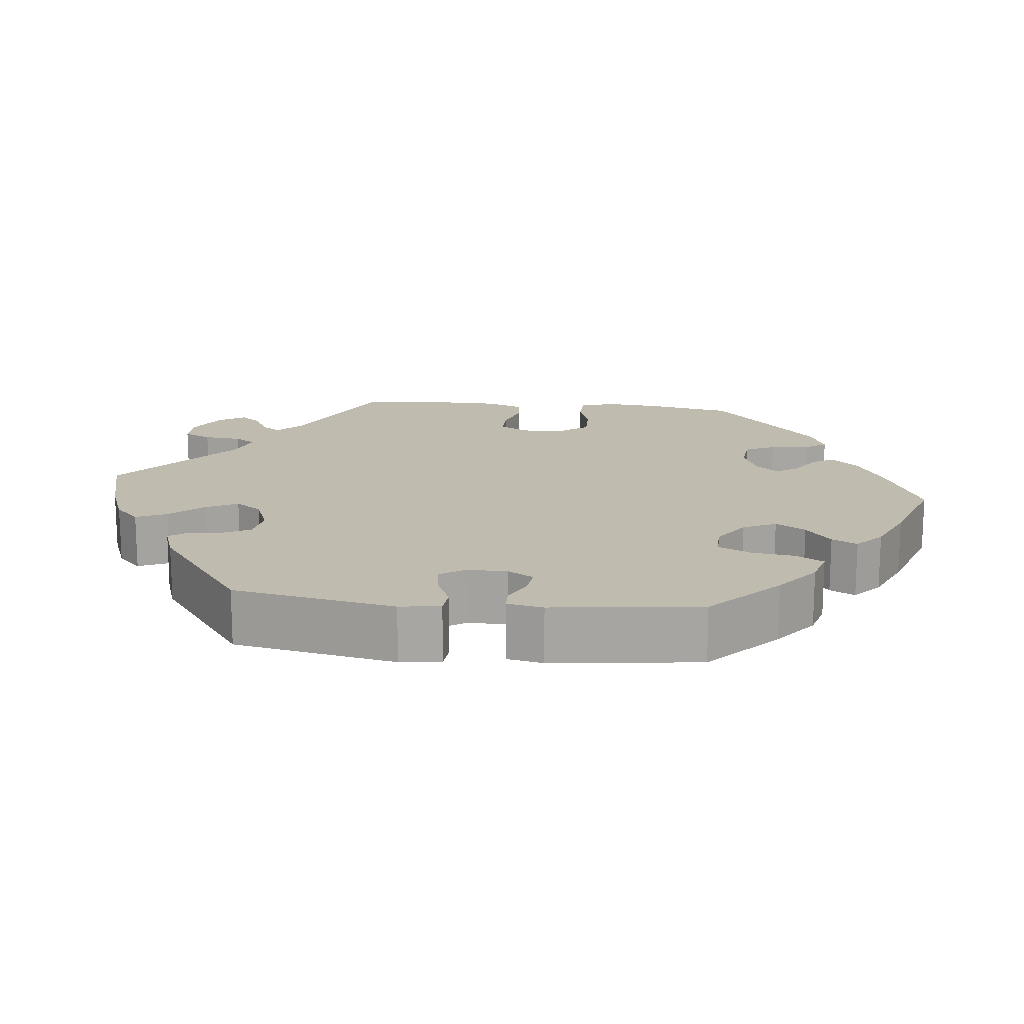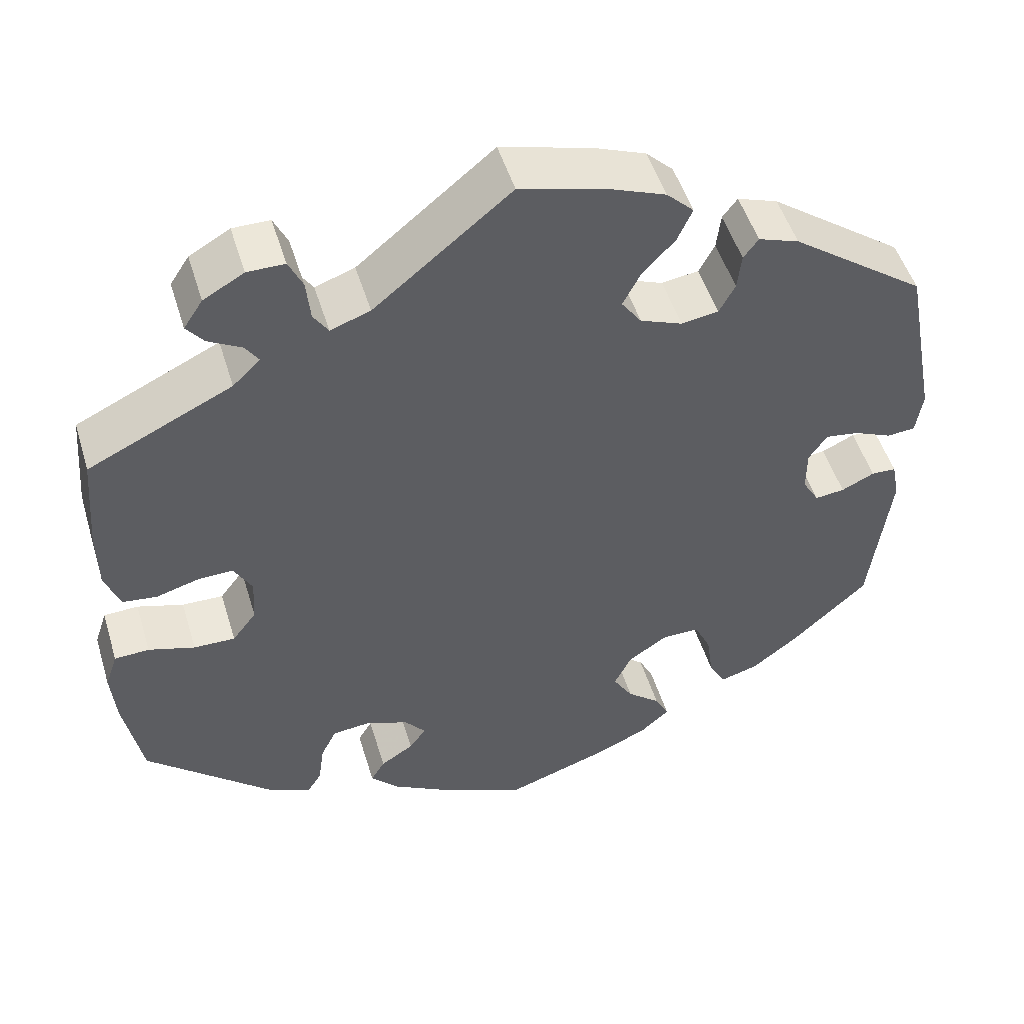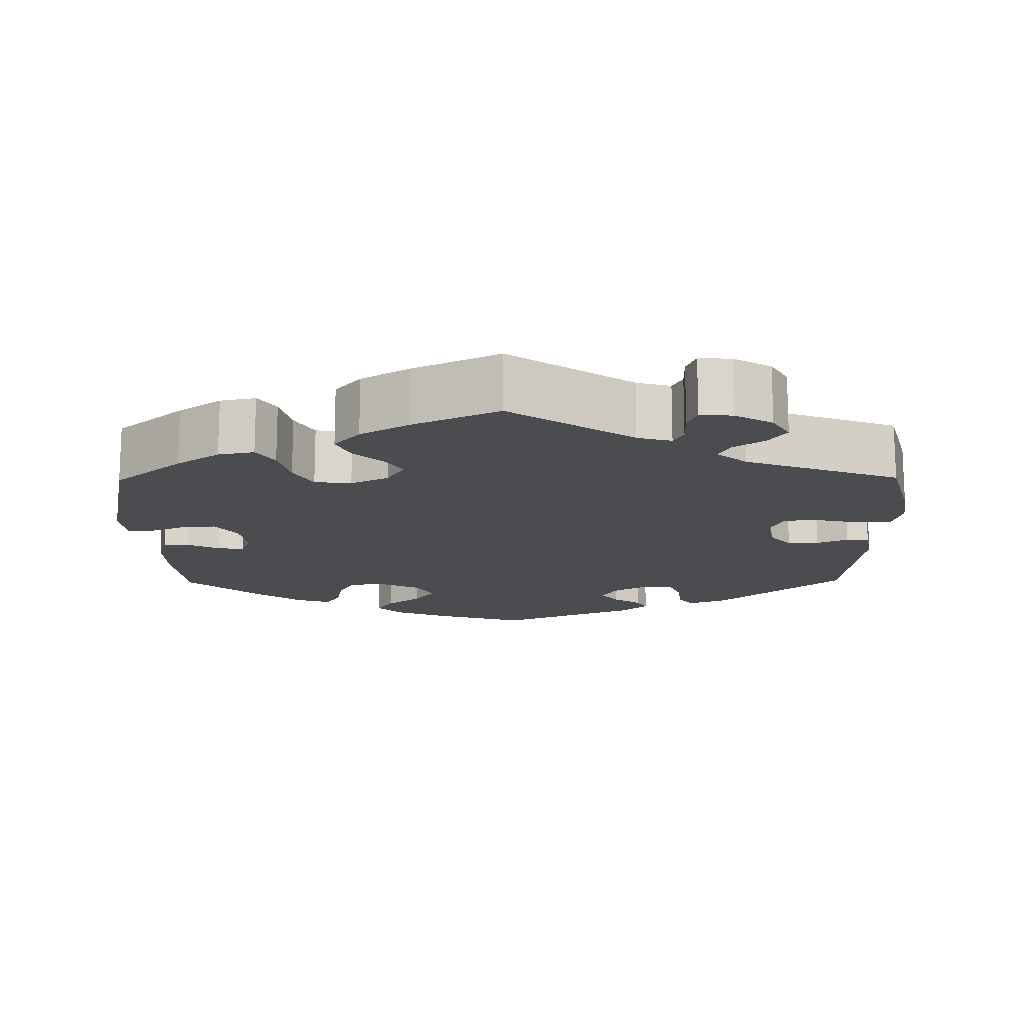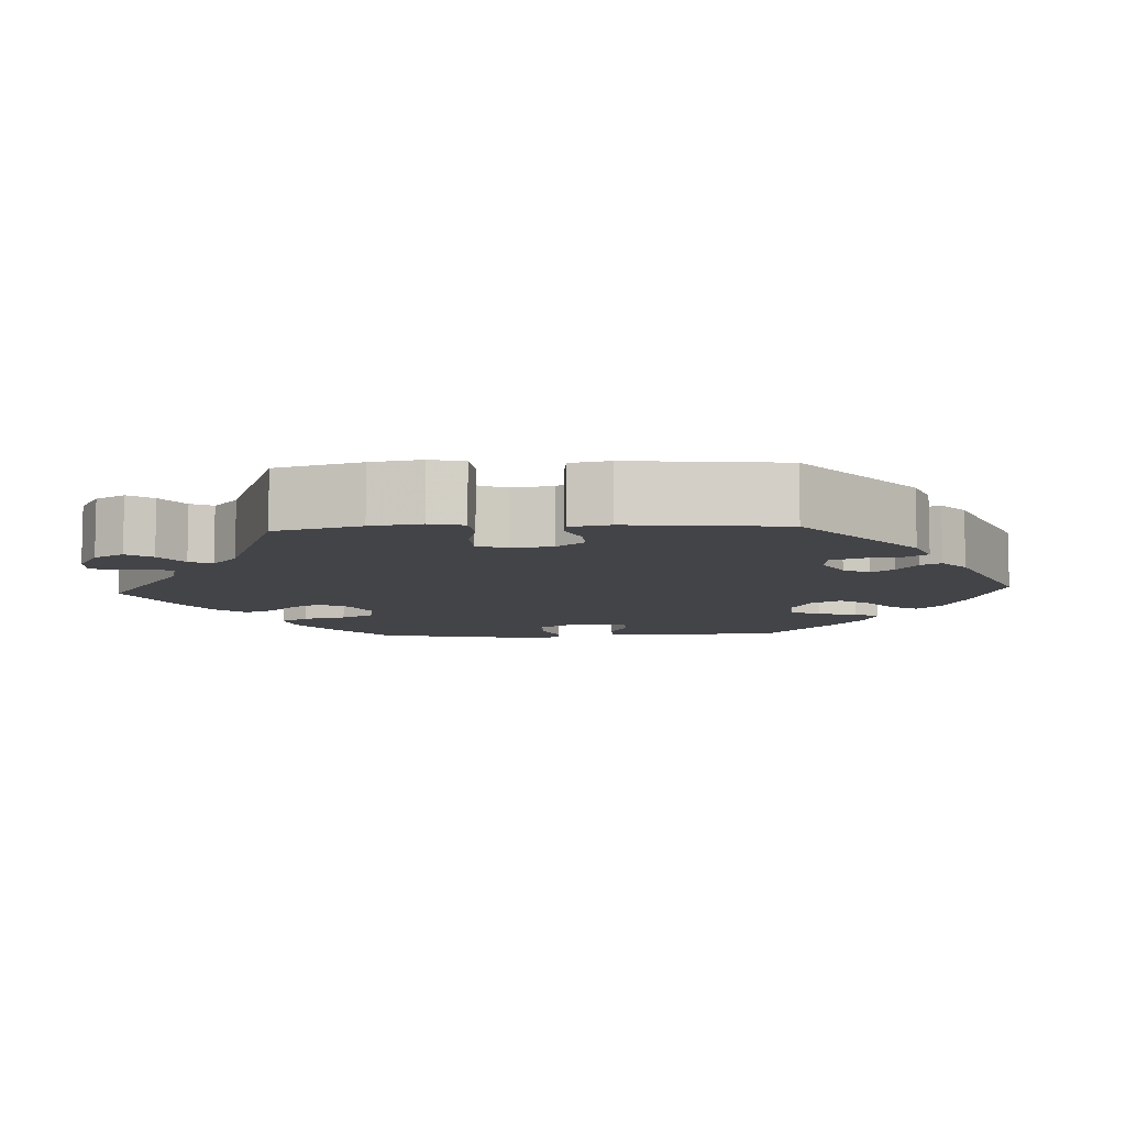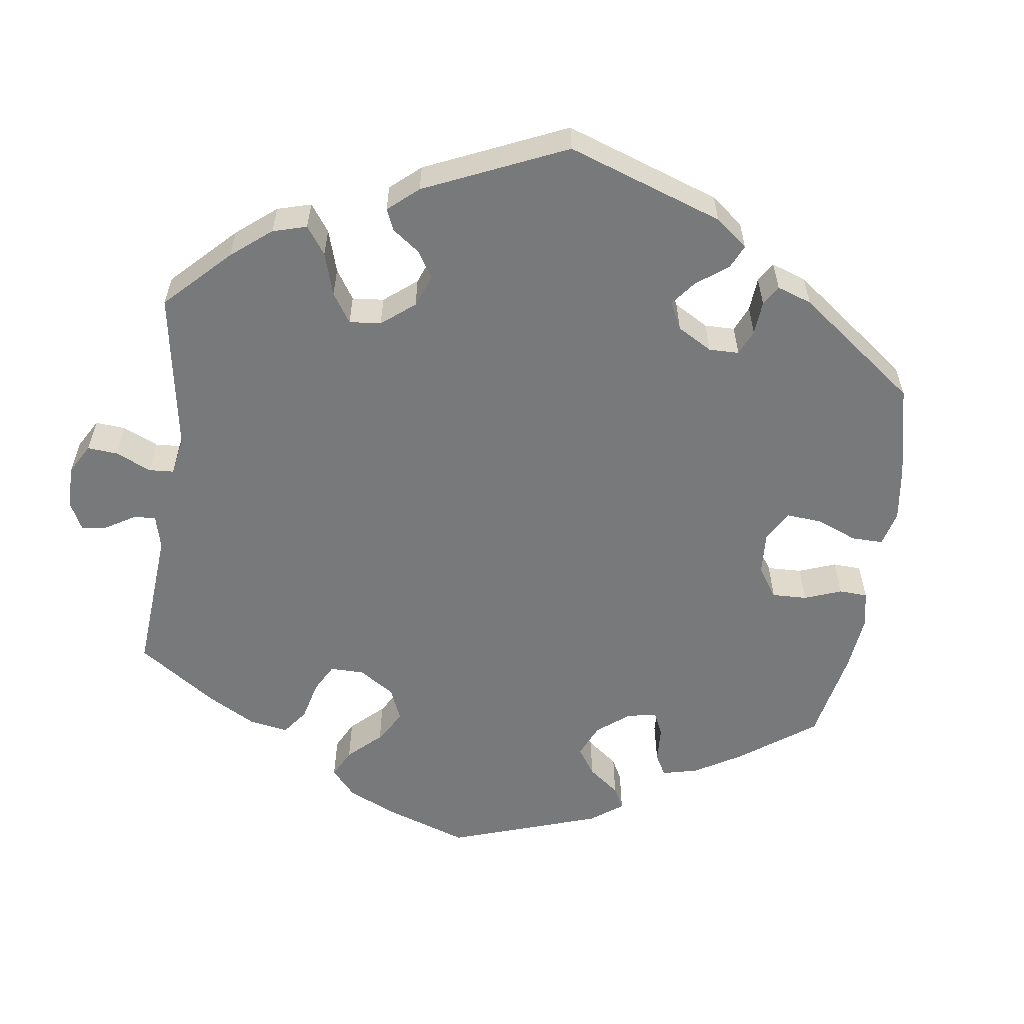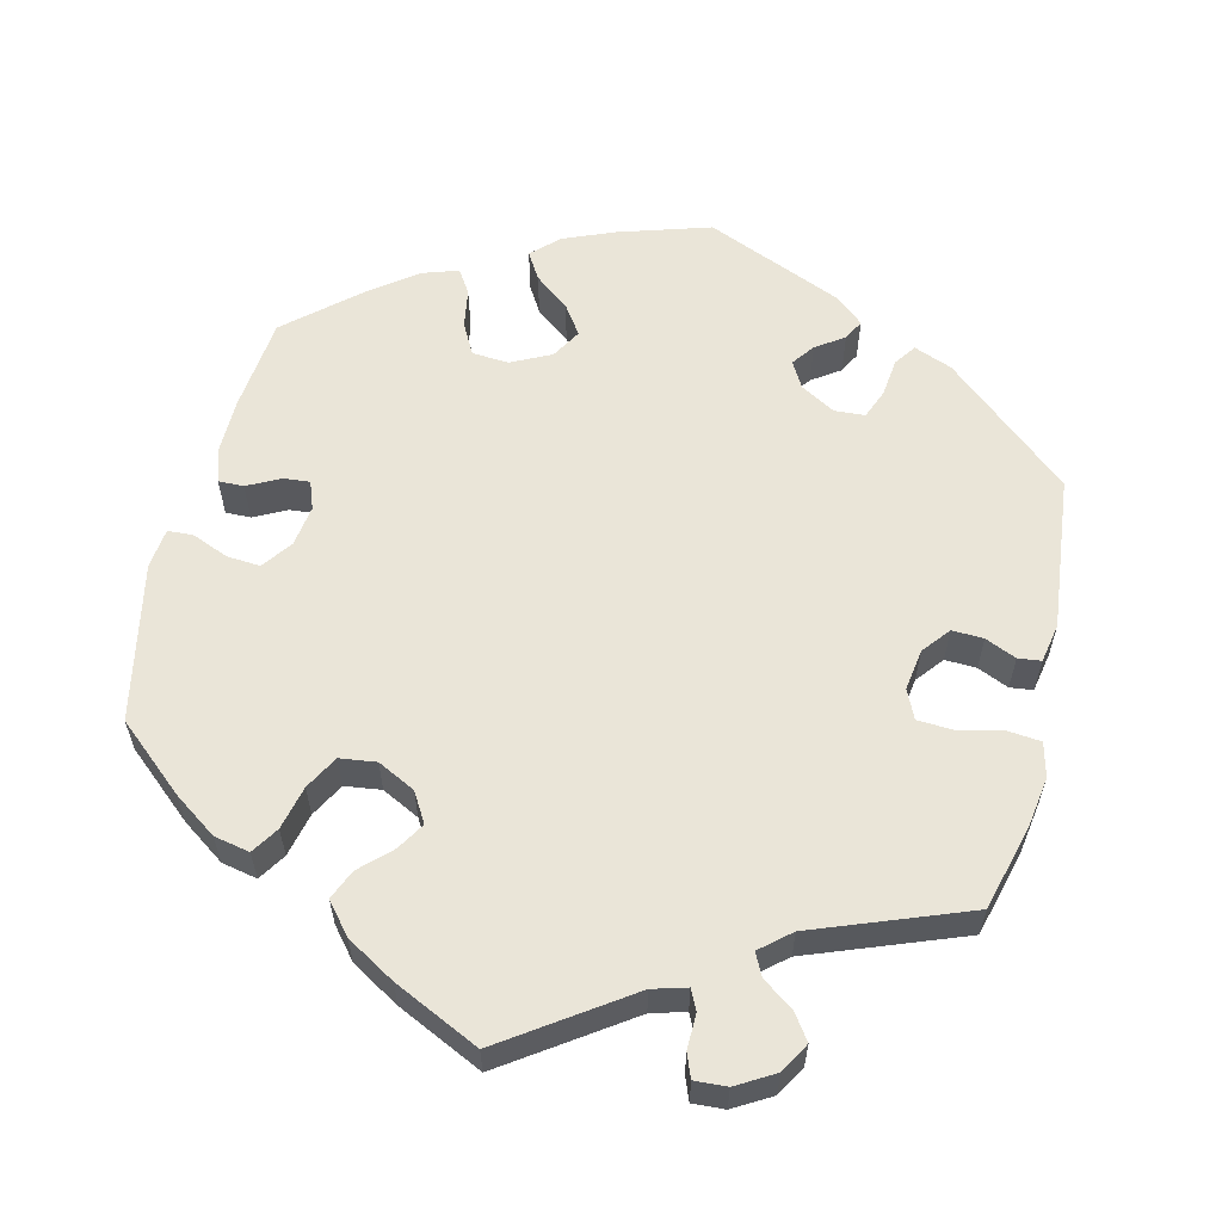
<metadata>
{"format":"obj","ext":"obj","renderer":"f3d","projection":"perspective","resolution":1024,"background":"white","views":[{"elev":16.2,"azim":96.3,"up":"+Y"},{"elev":50.1,"azim":-16.8,"up":"+Z"},{"elev":-15.0,"azim":-59.3,"up":"+Y"},{"elev":-8.3,"azim":33.2,"up":"+Y"},{"elev":-57.7,"azim":52.1,"up":"+Y"},{"elev":59.2,"azim":-46.4,"up":"+Y"}]}
</metadata>
<code>
v -0.327 0.07 0.372
v -0.294 0.07 0.404
v -0.31 0.07 0.428
v -0.35 0.07 0.45
v -0.371 0.07 0.476
v -0.348 0.07 0.511
v -0.299 0.07 0.539
v -0.254 0.07 0.539
v -0.237 0.07 0.503
v -0.232 0.07 0.453
v -0.214 0.07 0.426
v -0.166 0.07 0.443
v -0.001 0.07 0.578
v 0.11 0.07 0.548
v 0.172 0.07 0.524
v 0.205 0.07 0.492
v 0.187 0.07 0.452
v 0.147 0.07 0.409
v 0.126 0.07 0.368
v 0.15 0.07 0.334
v 0.201 0.07 0.314
v 0.246 0.07 0.321
v 0.265 0.07 0.357
v 0.27 0.07 0.401
v 0.288 0.07 0.425
v 0.337 0.07 0.408
v 0.5 0.07 0.289
v 0.54 0.07 0.078
v 0.532 0.07 0.025
v 0.498 0.07 0.022
v 0.452 0.07 0.042
v 0.411 0.07 0.048
v 0.389 0.07 0.015
v 0.389 0.07 -0.037
v 0.409 0.07 -0.071
v 0.445 0.07 -0.067
v 0.485 0.07 -0.048
v 0.515 0.07 -0.049
v 0.524 0.07 -0.096
v 0.5 0.07 -0.289
v 0.408 0.07 -0.374
v 0.351 0.07 -0.418
v 0.305 0.07 -0.431
v 0.285 0.07 -0.395
v 0.277 0.07 -0.338
v 0.257 0.07 -0.296
v 0.212 0.07 -0.296
v 0.164 0.07 -0.328
v 0.143 0.07 -0.371
v 0.167 0.07 -0.41
v 0.207 0.07 -0.443
v 0.224 0.07 -0.476
v 0.188 0.07 -0.508
v 0.119 0.07 -0.538
v 0.001 0.07 -0.578
v -0.111 0.07 -0.528
v -0.173 0.07 -0.493
v -0.206 0.07 -0.458
v -0.189 0.07 -0.43
v -0.149 0.07 -0.404
v -0.129 0.07 -0.376
v -0.154 0.07 -0.346
v -0.204 0.07 -0.326
v -0.252 0.07 -0.331
v -0.271 0.07 -0.37
v -0.278 0.07 -0.421
v -0.296 0.07 -0.449
v -0.344 0.07 -0.428
v -0.501 0.07 -0.289
v -0.523 0.07 -0.174
v -0.529 0.07 -0.106
v -0.514 0.07 -0.061
v -0.472 0.07 -0.059
v -0.416 0.07 -0.076
v -0.366 0.07 -0.077
v -0.337 0.07 -0.039
v -0.334 0.07 0.016
v -0.356 0.07 0.055
v -0.398 0.07 0.054
v -0.45 0.07 0.039
v -0.492 0.07 0.044
v -0.51 0.07 0.093
v -0.511 0.07 0.166
v -0.501 0.07 0.289
v -0.327 0 0.372
v -0.294 0 0.404
v -0.31 0 0.428
v -0.35 0 0.45
v -0.371 0 0.476
v -0.348 0 0.511
v -0.299 0 0.539
v -0.254 0 0.539
v -0.237 0 0.503
v -0.232 0 0.453
v -0.214 0 0.426
v -0.166 0 0.443
v -0.001 0 0.578
v 0.11 0 0.548
v 0.172 0 0.524
v 0.205 0 0.492
v 0.187 0 0.452
v 0.147 0 0.409
v 0.126 0 0.368
v 0.15 0 0.334
v 0.201 0 0.314
v 0.246 0 0.321
v 0.265 0 0.357
v 0.27 0 0.401
v 0.288 0 0.425
v 0.337 0 0.408
v 0.5 0 0.289
v 0.54 0 0.078
v 0.532 0 0.025
v 0.498 0 0.022
v 0.452 0 0.042
v 0.411 0 0.048
v 0.389 0 0.015
v 0.389 0 -0.037
v 0.409 0 -0.071
v 0.445 0 -0.067
v 0.485 0 -0.048
v 0.515 0 -0.049
v 0.524 0 -0.096
v 0.5 0 -0.289
v 0.408 0 -0.374
v 0.351 0 -0.418
v 0.305 0 -0.431
v 0.285 0 -0.395
v 0.277 0 -0.338
v 0.257 0 -0.296
v 0.212 0 -0.296
v 0.164 0 -0.328
v 0.143 0 -0.371
v 0.167 0 -0.41
v 0.207 0 -0.443
v 0.224 0 -0.476
v 0.188 0 -0.508
v 0.119 0 -0.538
v 0.001 0 -0.578
v -0.111 0 -0.528
v -0.173 0 -0.493
v -0.206 0 -0.458
v -0.189 0 -0.43
v -0.149 0 -0.404
v -0.129 0 -0.376
v -0.154 0 -0.346
v -0.204 0 -0.326
v -0.252 0 -0.331
v -0.271 0 -0.37
v -0.278 0 -0.421
v -0.296 0 -0.449
v -0.344 0 -0.428
v -0.501 0 -0.289
v -0.523 0 -0.174
v -0.529 0 -0.106
v -0.514 0 -0.061
v -0.472 0 -0.059
v -0.416 0 -0.076
v -0.366 0 -0.077
v -0.337 0 -0.039
v -0.334 0 0.016
v -0.356 0 0.055
v -0.398 0 0.054
v -0.45 0 0.039
v -0.492 0 0.044
v -0.51 0 0.093
v -0.511 0 0.166
v -0.501 0 0.289
f 83 84 1
f 82 83 1 2
f 79 80 81 82
f 78 79 82 2
f 77 78 2
f 76 77 2
f 71 72 73 74
f 71 74 75
f 70 71 75
f 69 70 75
f 68 69 75 76
f 65 66 67 68
f 64 65 68 76
f 57 58 59 60
f 57 60 61
f 56 57 61
f 55 56 61
f 54 55 61
f 53 54 61 62
f 50 51 52 53
f 49 50 53 62
f 42 43 44 45
f 42 45 46
f 41 42 46
f 40 41 46
f 39 40 46 47
f 36 37 38 39
f 35 36 39 47
f 28 29 30 31
f 28 31 32
f 27 28 32
f 26 27 32 33
f 23 24 25 26
f 22 23 26 33
f 15 16 17 18
f 15 18 19
f 12 13 14 15
f 11 12 15 19
f 7 8 9 10
f 7 10 11
f 6 7 11
f 3 4 5 6
f 2 3 6 11
f 63 64 76 2
f 48 49 62 63
f 34 35 47 48
f 21 22 33 34
f 20 21 34 48
f 19 20 48 63
f 2 11 19 63
f 85 168 167
f 86 85 167 166
f 166 165 164 163
f 86 166 163 162
f 86 162 161
f 86 161 160
f 158 157 156 155
f 159 158 155
f 159 155 154
f 159 154 153
f 160 159 153 152
f 152 151 150 149
f 160 152 149 148
f 144 143 142 141
f 145 144 141
f 145 141 140
f 145 140 139
f 145 139 138
f 146 145 138 137
f 137 136 135 134
f 146 137 134 133
f 129 128 127 126
f 130 129 126
f 130 126 125
f 130 125 124
f 131 130 124 123
f 123 122 121 120
f 131 123 120 119
f 115 114 113 112
f 116 115 112
f 116 112 111
f 117 116 111 110
f 110 109 108 107
f 117 110 107 106
f 102 101 100 99
f 103 102 99
f 99 98 97 96
f 103 99 96 95
f 94 93 92 91
f 95 94 91
f 95 91 90
f 90 89 88 87
f 95 90 87 86
f 86 160 148 147
f 147 146 133 132
f 132 131 119 118
f 118 117 106 105
f 132 118 105 104
f 147 132 104 103
f 147 103 95 86
f 1 85 86 2
f 2 86 87 3
f 3 87 88 4
f 4 88 89 5
f 5 89 90 6
f 6 90 91 7
f 7 91 92 8
f 8 92 93 9
f 9 93 94 10
f 10 94 95 11
f 11 95 96 12
f 12 96 97 13
f 13 97 98 14
f 14 98 99 15
f 15 99 100 16
f 16 100 101 17
f 17 101 102 18
f 18 102 103 19
f 19 103 104 20
f 20 104 105 21
f 21 105 106 22
f 22 106 107 23
f 23 107 108 24
f 24 108 109 25
f 25 109 110 26
f 26 110 111 27
f 27 111 112 28
f 28 112 113 29
f 29 113 114 30
f 30 114 115 31
f 31 115 116 32
f 32 116 117 33
f 33 117 118 34
f 34 118 119 35
f 35 119 120 36
f 36 120 121 37
f 37 121 122 38
f 38 122 123 39
f 39 123 124 40
f 40 124 125 41
f 41 125 126 42
f 42 126 127 43
f 43 127 128 44
f 44 128 129 45
f 45 129 130 46
f 46 130 131 47
f 47 131 132 48
f 48 132 133 49
f 49 133 134 50
f 50 134 135 51
f 51 135 136 52
f 52 136 137 53
f 53 137 138 54
f 54 138 139 55
f 55 139 140 56
f 56 140 141 57
f 57 141 142 58
f 58 142 143 59
f 59 143 144 60
f 60 144 145 61
f 61 145 146 62
f 62 146 147 63
f 63 147 148 64
f 64 148 149 65
f 65 149 150 66
f 66 150 151 67
f 67 151 152 68
f 68 152 153 69
f 69 153 154 70
f 70 154 155 71
f 71 155 156 72
f 72 156 157 73
f 73 157 158 74
f 74 158 159 75
f 75 159 160 76
f 76 160 161 77
f 77 161 162 78
f 78 162 163 79
f 79 163 164 80
f 80 164 165 81
f 81 165 166 82
f 82 166 167 83
f 83 167 168 84
f 84 168 85 1

</code>
